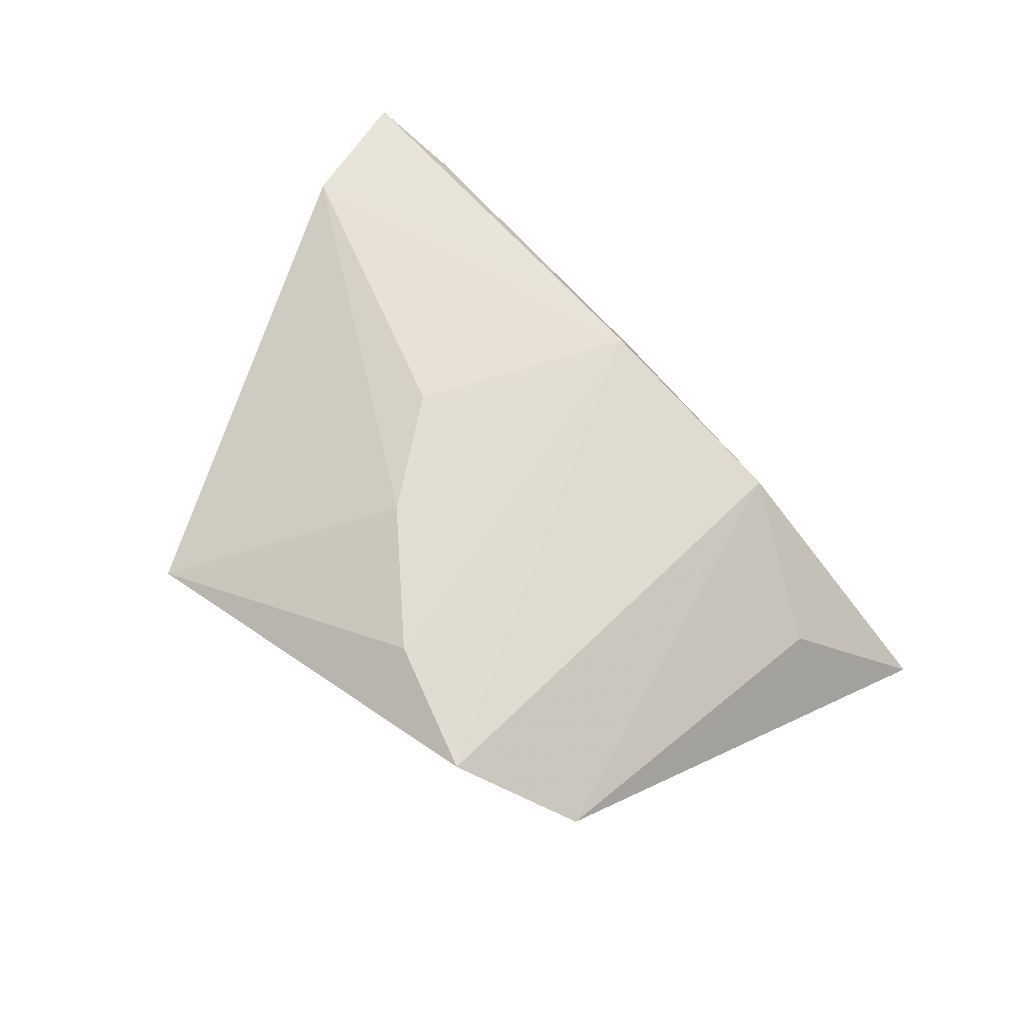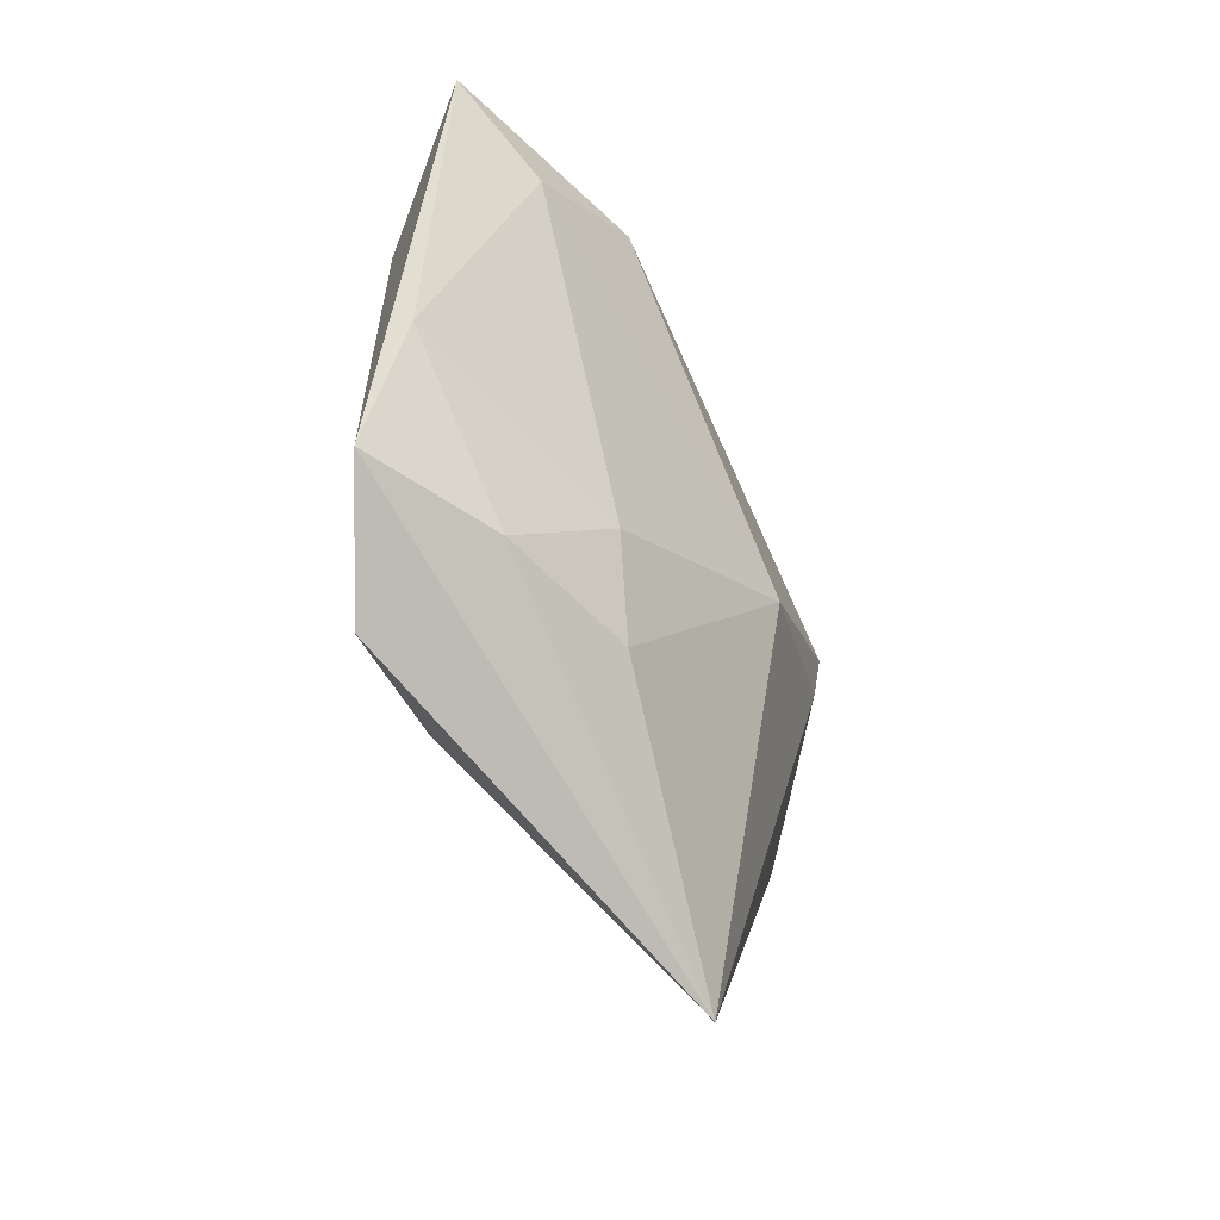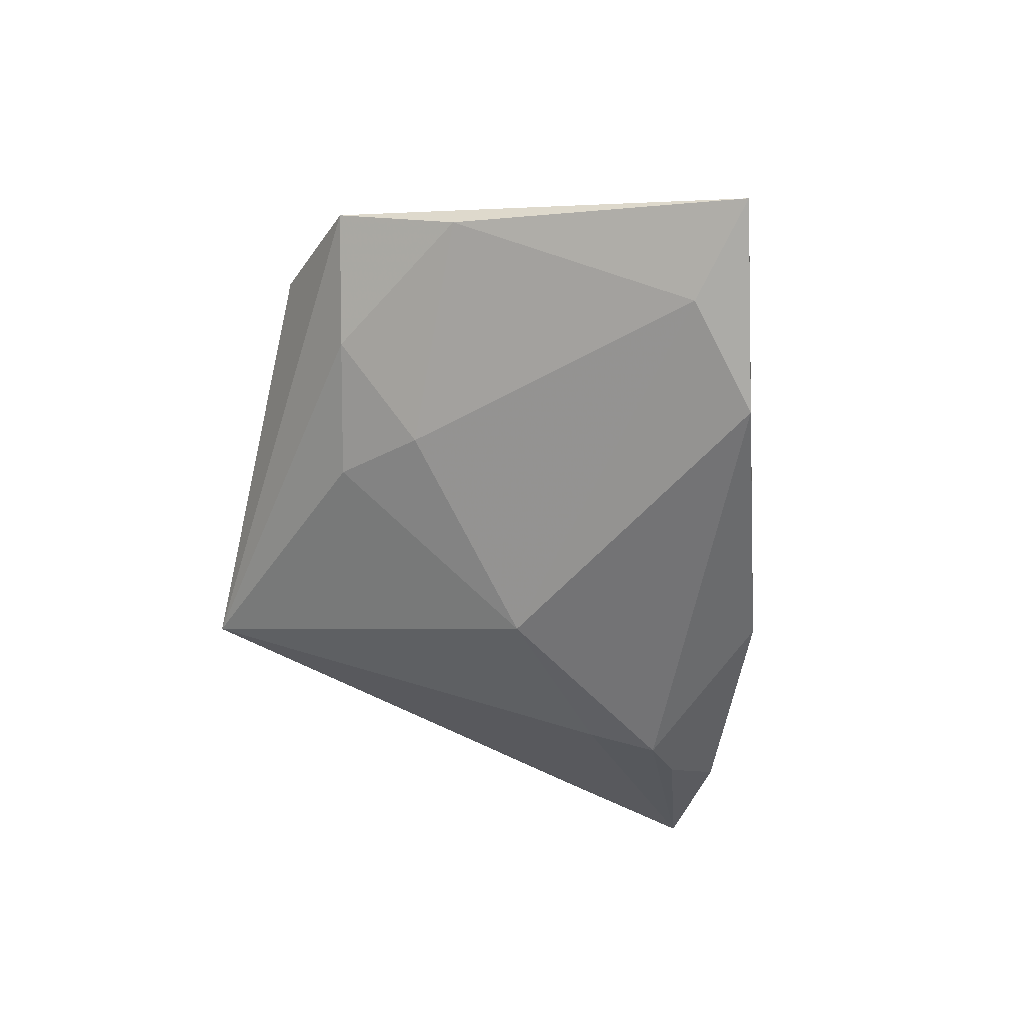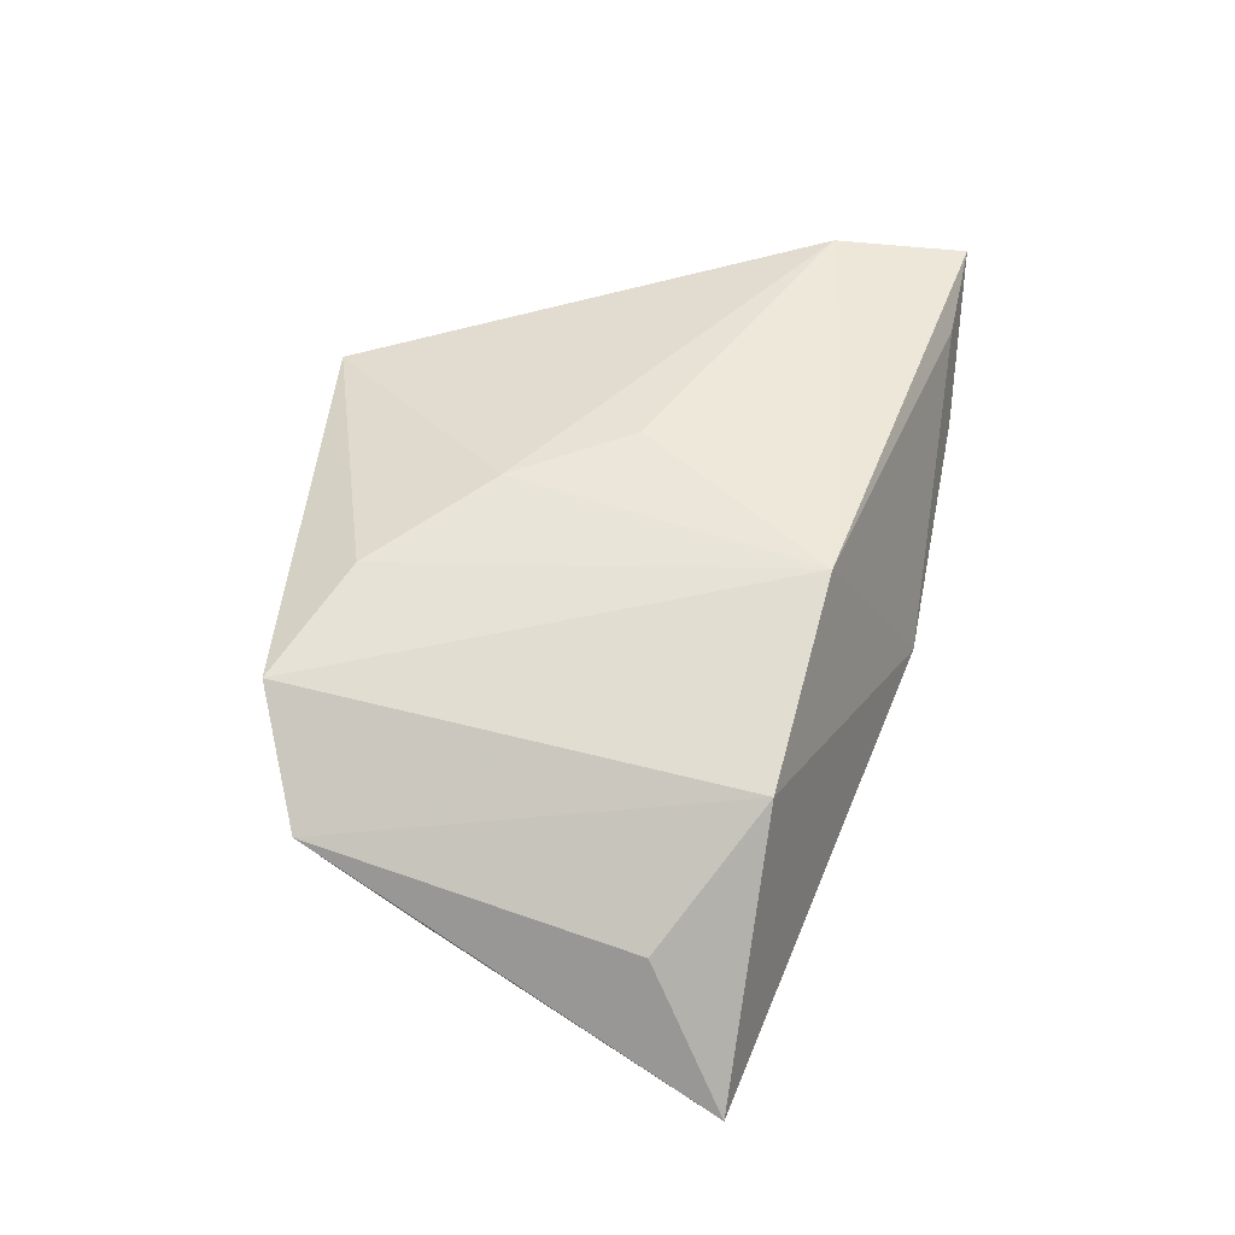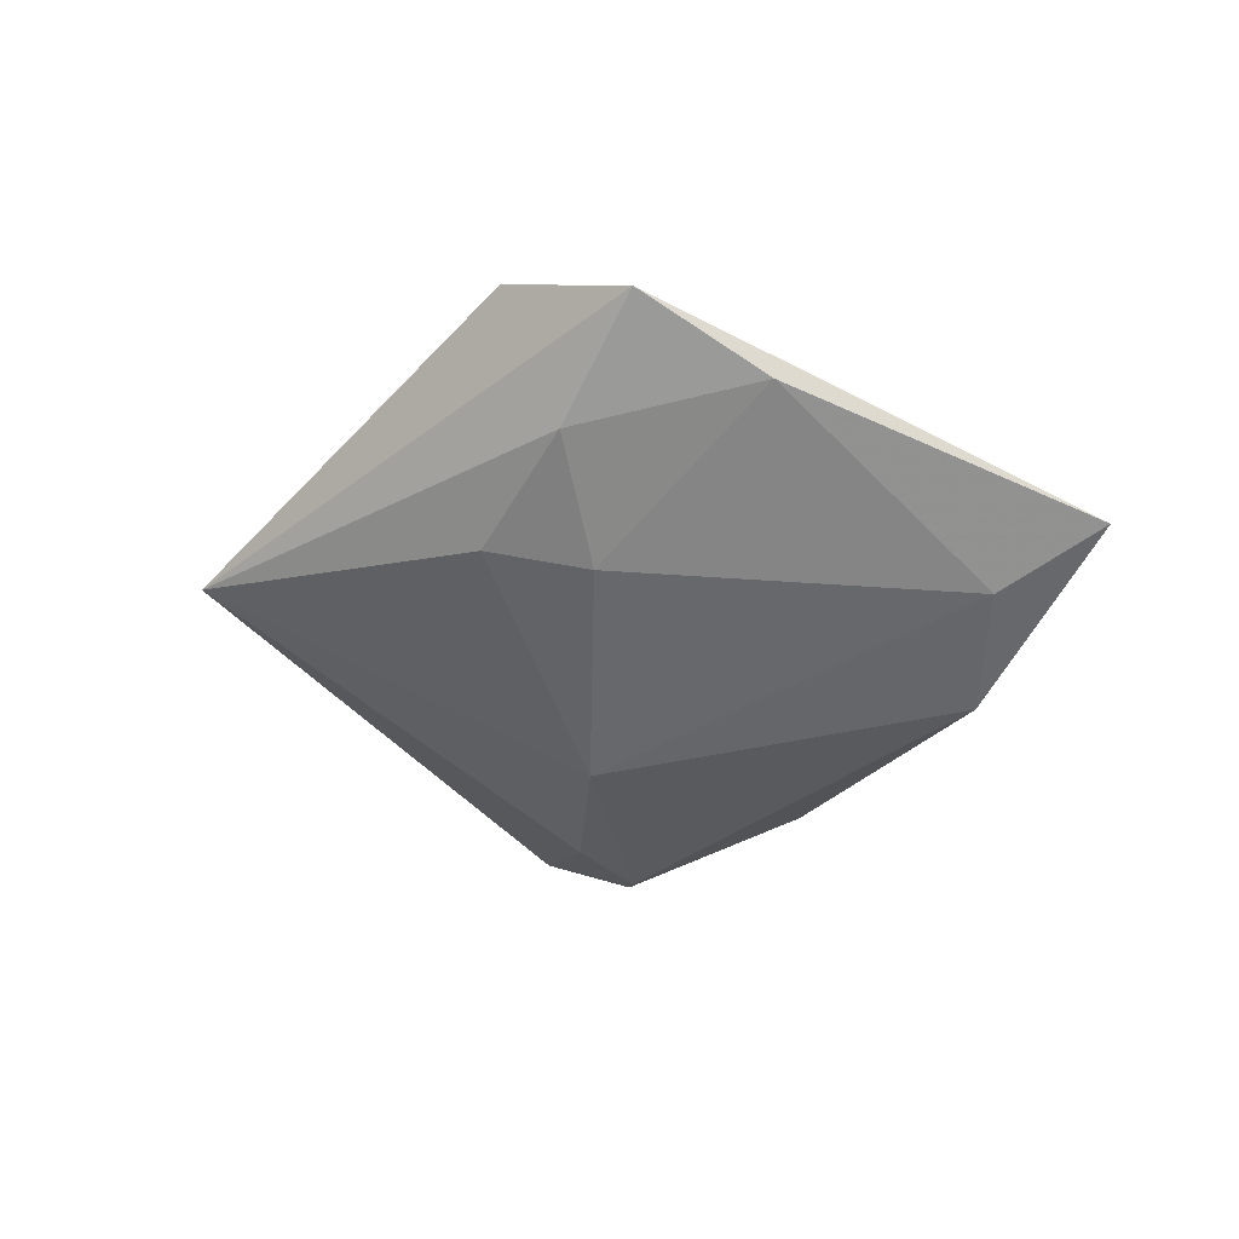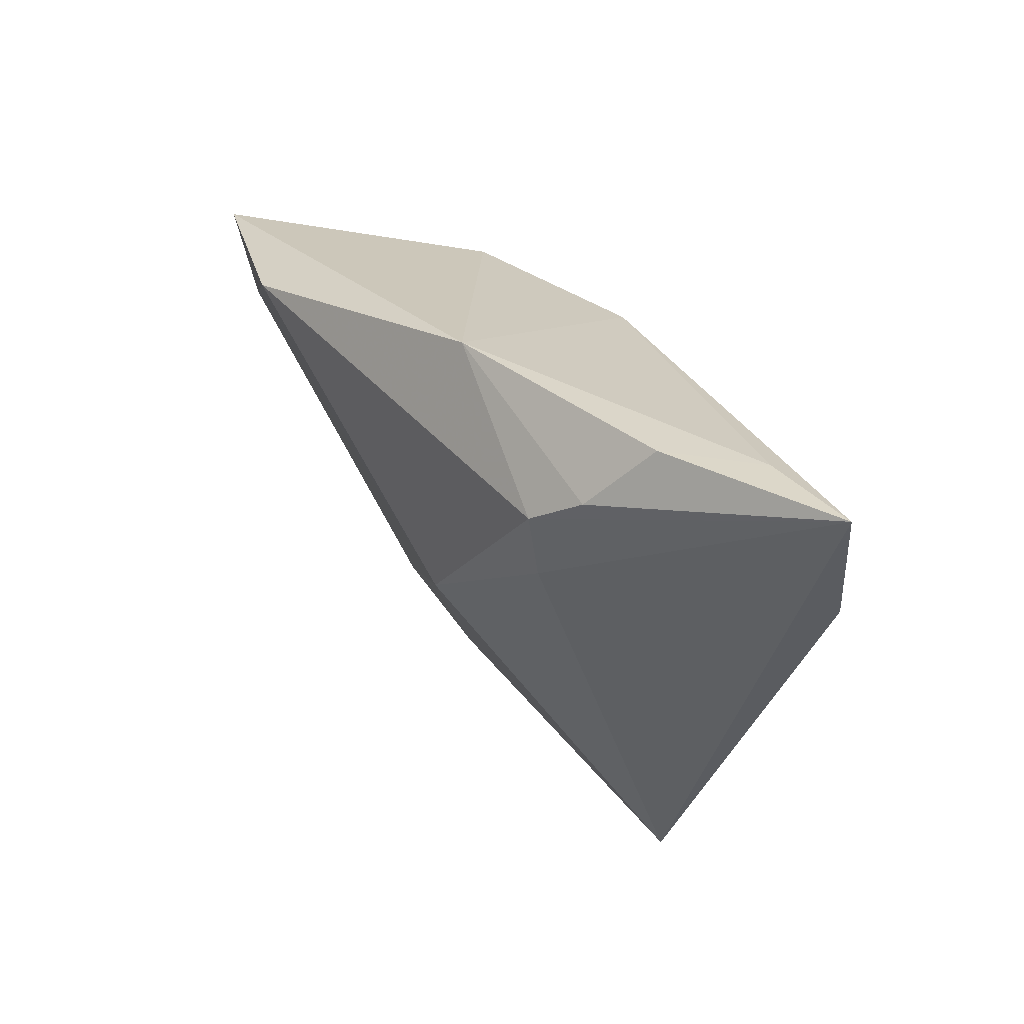
<metadata>
{"format":"obj","ext":"obj","renderer":"f3d","projection":"perspective","resolution":1024,"background":"white","views":[{"elev":69.0,"azim":39.2,"up":"+Z"},{"elev":-68.6,"azim":113.8,"up":"+Y"},{"elev":-56.0,"azim":78.5,"up":"+Z"},{"elev":63.1,"azim":96.9,"up":"+Z"},{"elev":-32.9,"azim":47.5,"up":"+Z"},{"elev":41.5,"azim":-126.1,"up":"+Y"}]}
</metadata>
<code>
v 0.05989 0.0157 -0.008383
v 0.02212 -0.04194 0.01682
v -0.01666 -0.003018 0.01516
v 0.01467 -0.02072 -0.00866
v -0.02652 0.02347 -0.01857
v 0.04611 0.005184 0.00541
v -0.03248 0.0282 -0.01531
v -0.00814 -0.01878 0.01616
v -0.007347 -0.001494 -0.01929
v 0.03402 0.02204 -0.01846
v 0.04406 -0.02095 0.001674
v -0.05583 0.01829 0.004254
v -0.005464 0.03393 -0.01306
v 0.0002957 0.02142 0.01682
v 0.03818 -0.03638 0.00962
v -0.02653 0.01394 -0.01709
v 0.006033 -0.03385 0.01682
v -0.04553 0.03486 0.001017
v -0.03192 -0.04389 0.001046
v 0.0461 0.01164 -0.01284
v 0.005196 -0.02979 -0.0054
v 0.02271 -0.03317 0.0005997
v 0.02863 0.01725 0.01423
v -0.05888 0.03623 0.0006149
v -0.0373 0.03623 -0.008753
f 10 5 13
f 1 6 15
f 10 13 1
f 24 19 12
f 19 8 12
f 2 19 15
f 24 12 14
f 9 5 10
f 9 21 19
f 4 21 9
f 11 1 15
f 17 8 19
f 19 2 17
f 17 14 8
f 2 14 17
f 3 12 8
f 8 14 3
f 3 14 12
f 24 14 18
f 18 14 13
f 18 25 24
f 13 25 18
f 23 1 13
f 13 14 23
f 6 1 23
f 15 6 23
f 23 14 2
f 23 2 15
f 16 9 19
f 5 9 16
f 16 19 24
f 24 5 16
f 7 13 5
f 7 25 13
f 7 5 24
f 24 25 7
f 22 11 15
f 4 11 22
f 22 21 4
f 15 19 22
f 19 21 22
f 20 11 4
f 1 11 20
f 10 1 20
f 20 9 10
f 4 9 20

</code>
